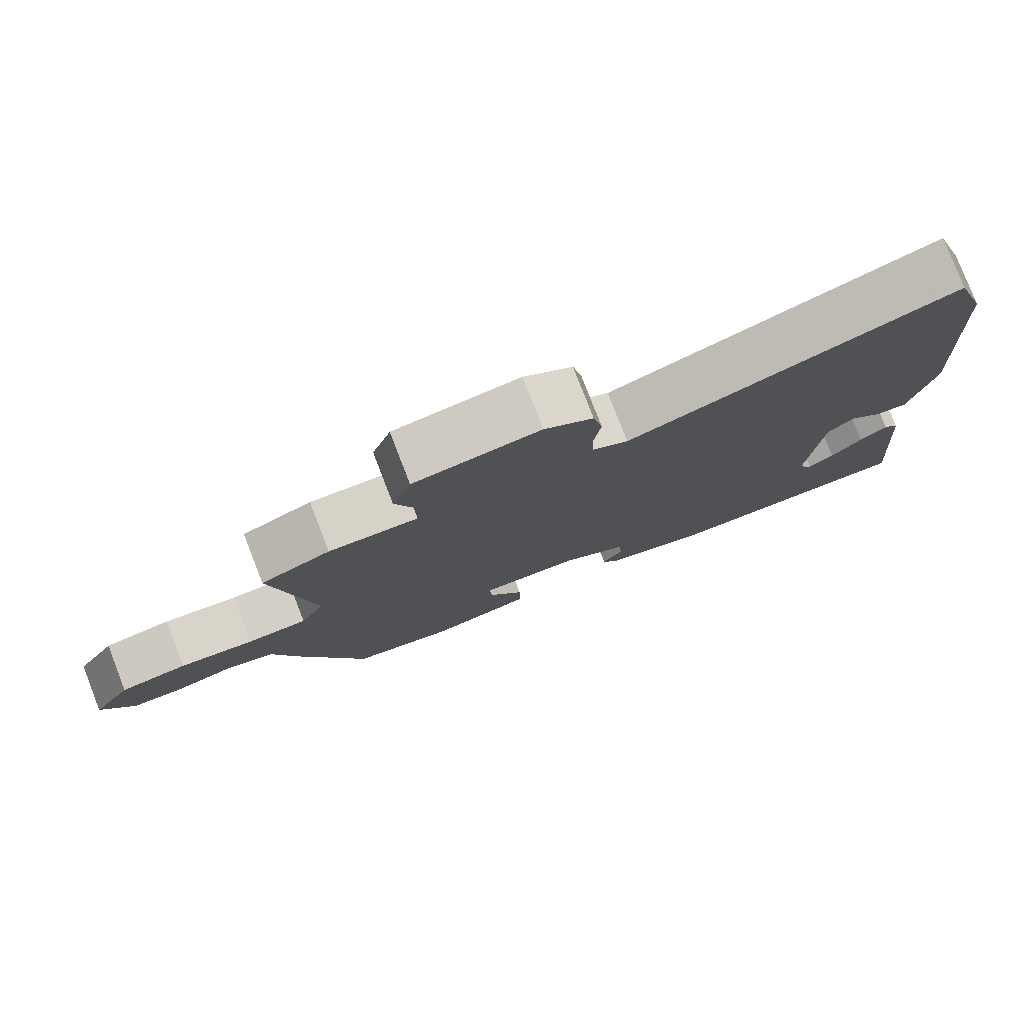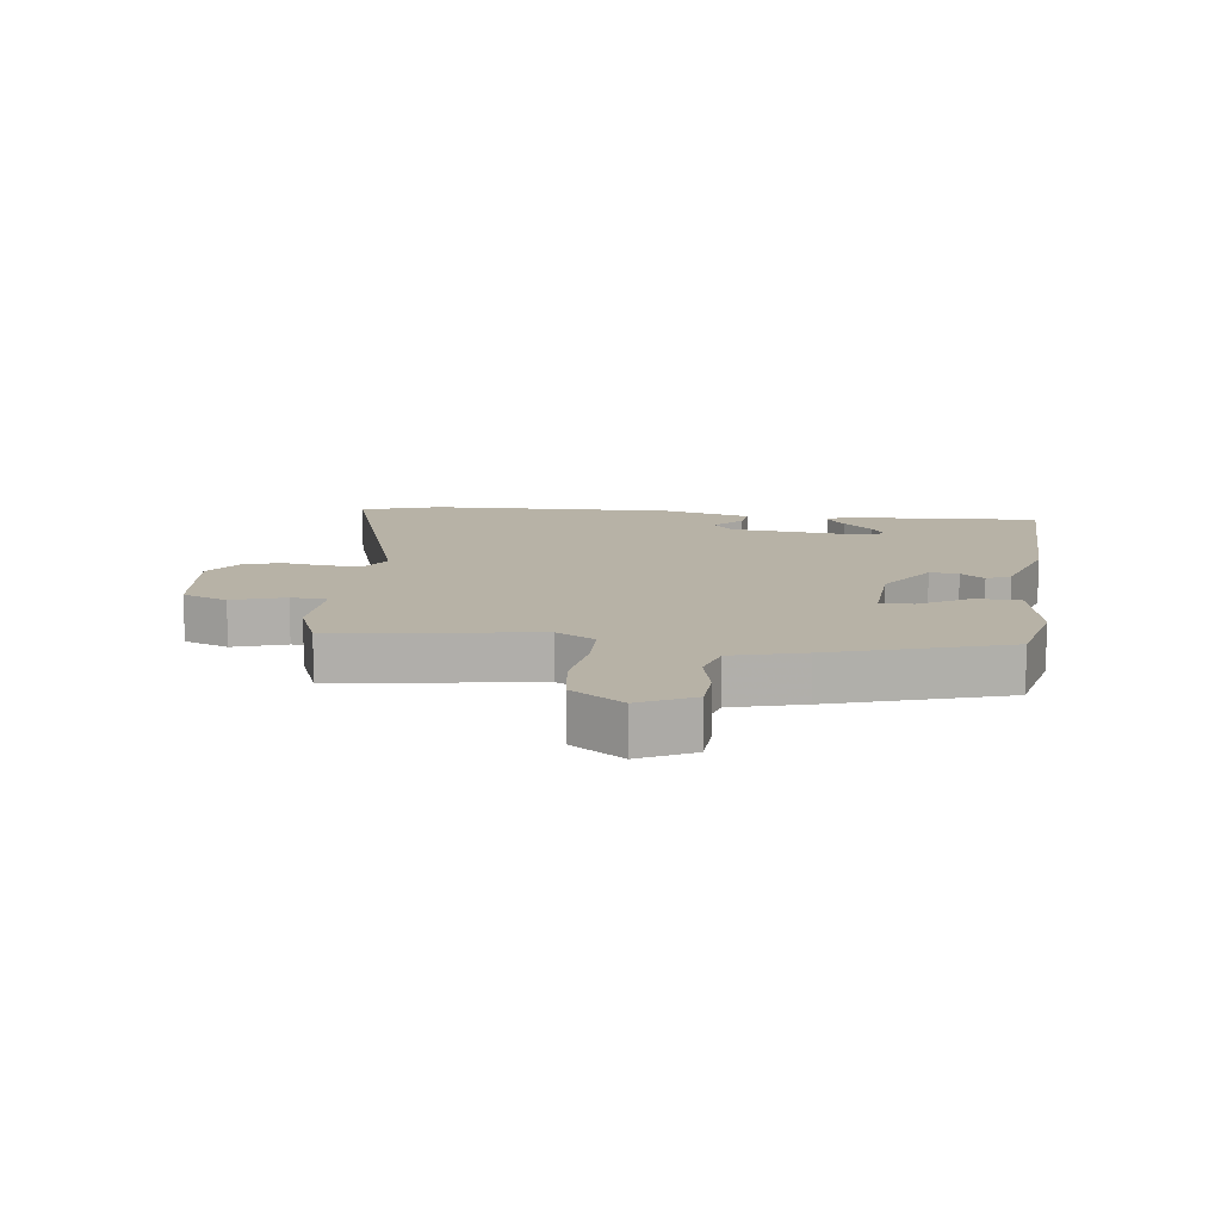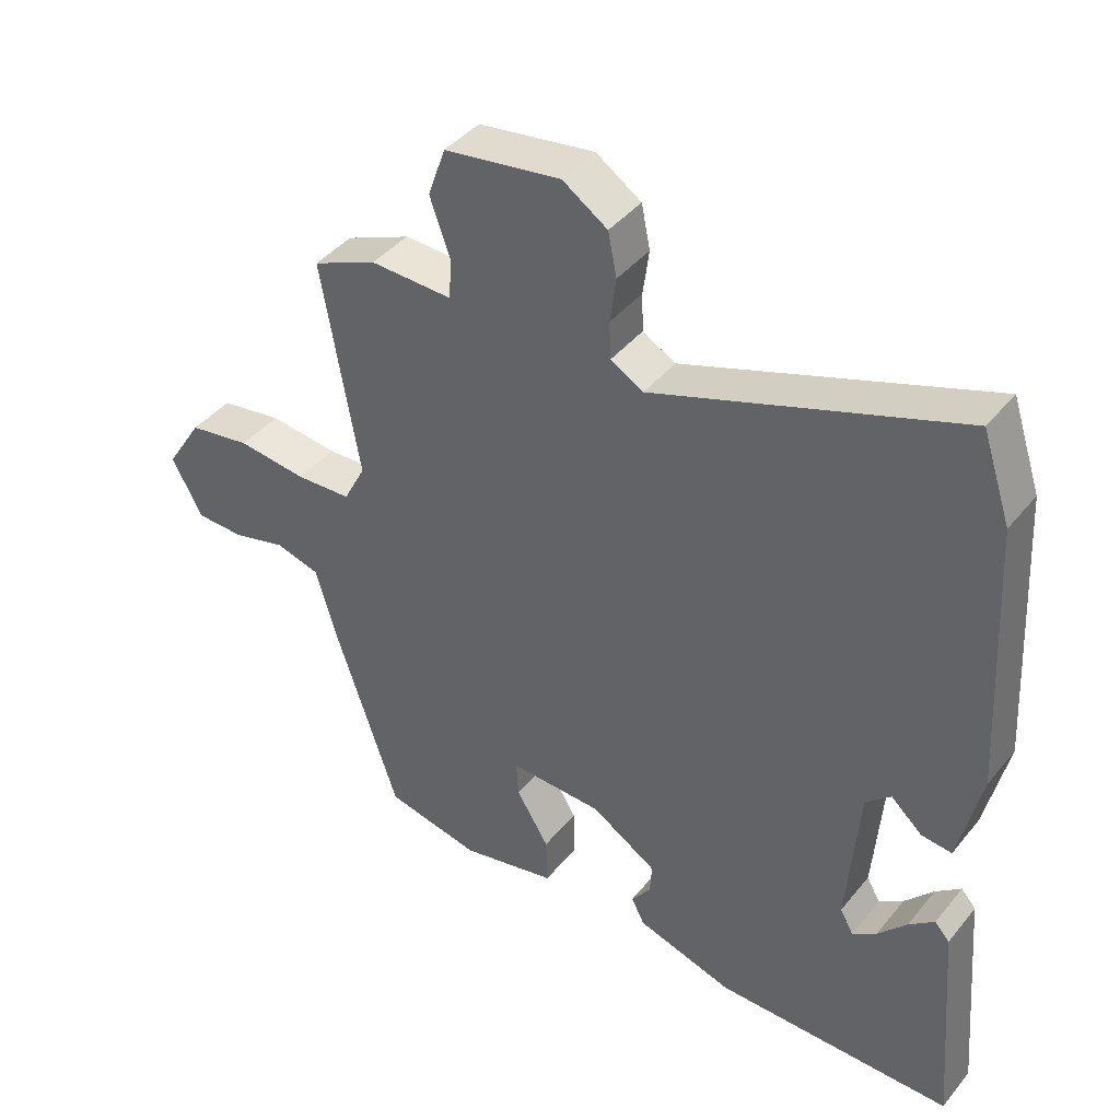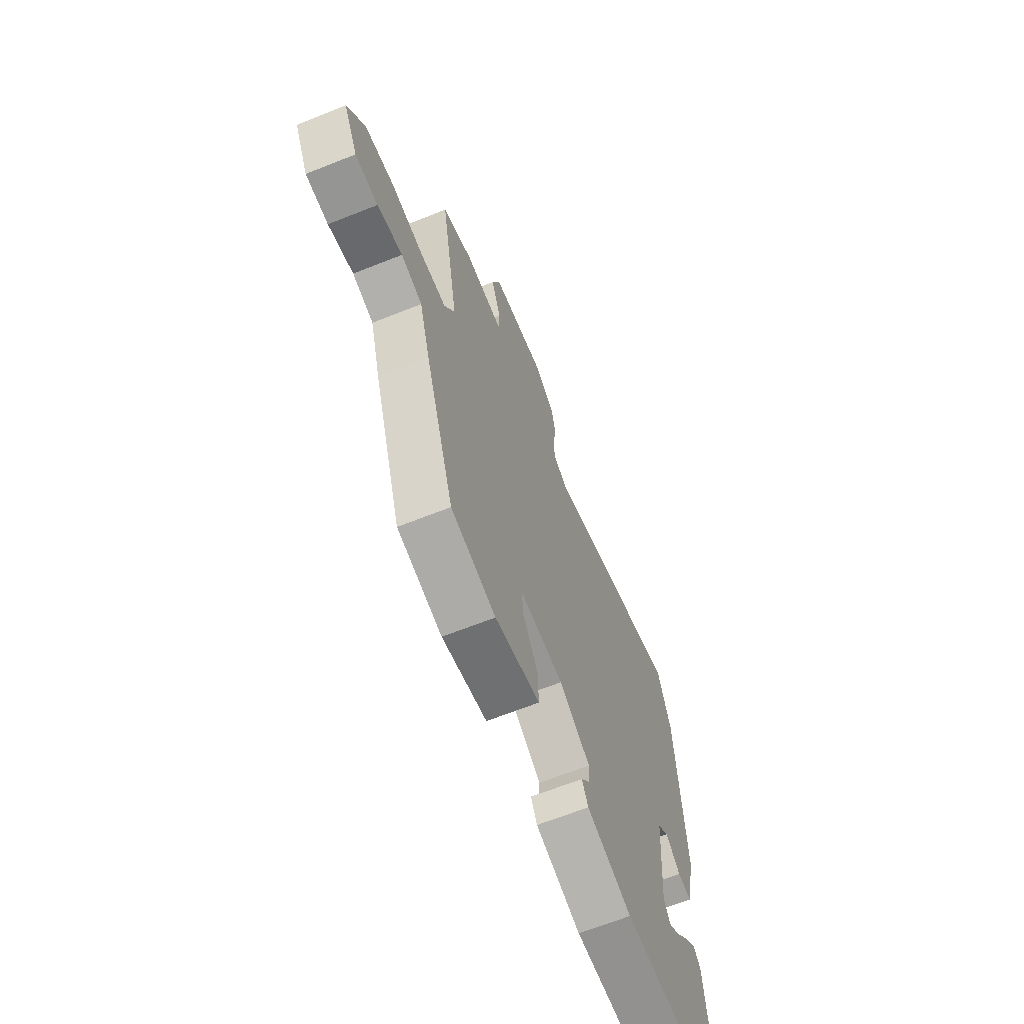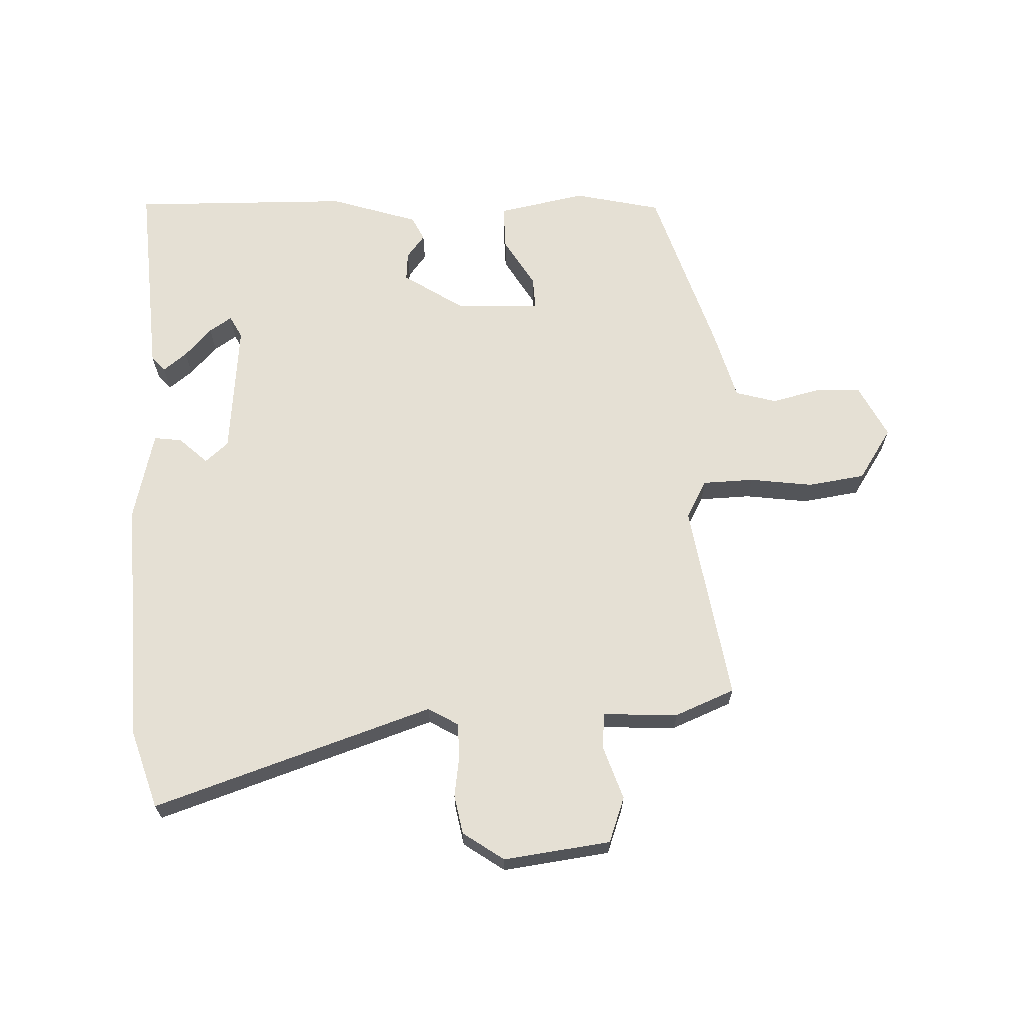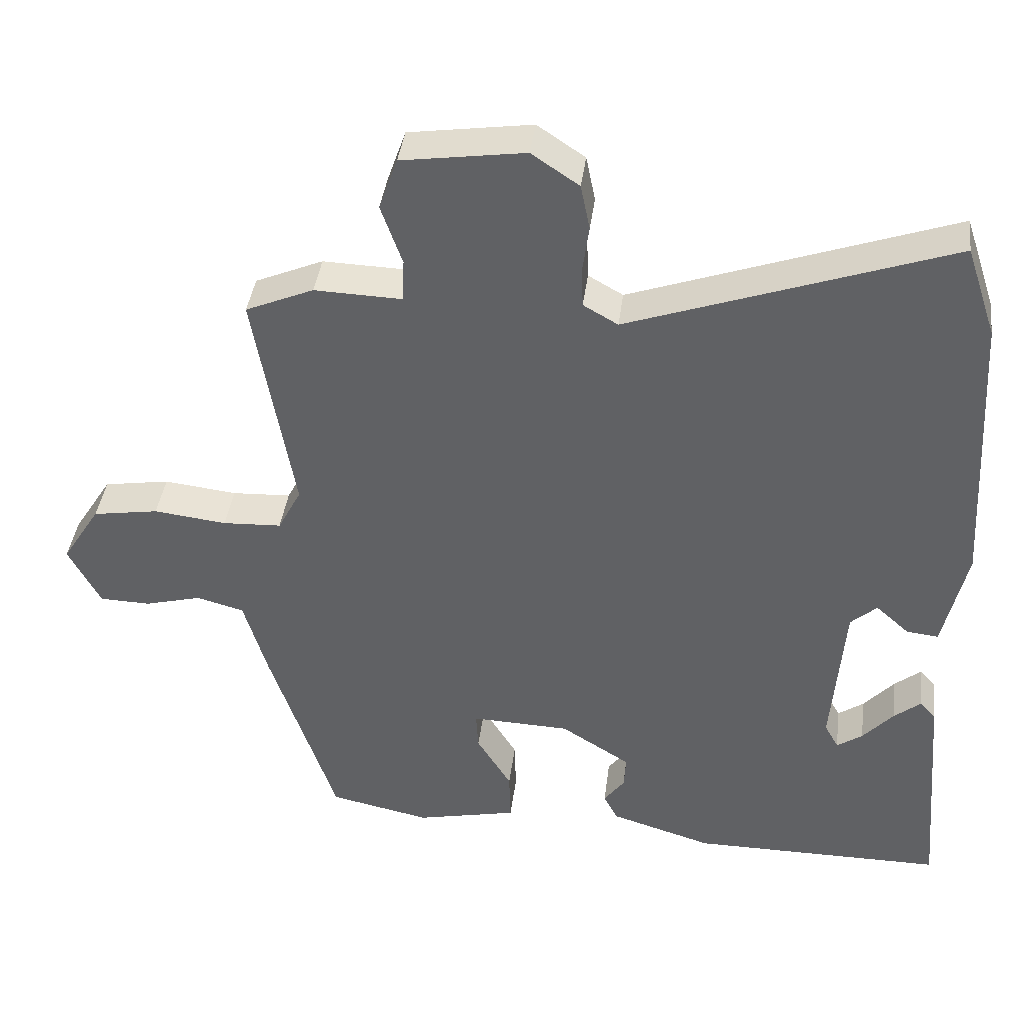
<metadata>
{"format":"obj","ext":"obj","renderer":"f3d","projection":"perspective","resolution":1024,"background":"white","views":[{"elev":78.9,"azim":158.8,"up":"+Z"},{"elev":12.3,"azim":98.7,"up":"+Y"},{"elev":41.7,"azim":-144.5,"up":"+Z"},{"elev":-66.0,"azim":111.8,"up":"+Z"},{"elev":65.9,"azim":-1.3,"up":"+Y"},{"elev":40.1,"azim":-172.8,"up":"+Z"}]}
</metadata>
<code>
v 0.426 0.07 -0.511
v 0.284 0.07 -0.541
v 0.141 0.07 -0.51
v 0.143 0.07 -0.437
v 0.192 0.07 -0.357
v 0.195 0.07 -0.303
v 0.056 0.07 -0.308
v -0.042 0.07 -0.37
v -0.039 0.07 -0.417
v -0.01 0.07 -0.456
v -0.03 0.07 -0.495
v -0.174 0.07 -0.539
v -0.531 0.07 -0.54
v -0.503 0.07 -0.212
v -0.481 0.07 -0.187
v -0.443 0.07 -0.218
v -0.4 0.07 -0.266
v -0.364 0.07 -0.291
v -0.344 0.07 -0.255
v -0.361 0.07 -0.035
v -0.398 0.07 -0.002
v -0.445 0.07 -0.044
v -0.49 0.07 -0.049
v -0.523 0.07 0.097
v -0.5 0.07 0.499
v -0.457 0.07 0.627
v -0.006 0.07 0.469
v 0.043 0.07 0.497
v 0.045 0.07 0.553
v 0.036 0.07 0.62
v 0.049 0.07 0.684
v 0.116 0.07 0.729
v 0.289 0.07 0.704
v 0.315 0.07 0.63
v 0.285 0.07 0.545
v 0.288 0.07 0.485
v 0.411 0.07 0.489
v 0.507 0.07 0.448
v 0.451 0.07 0.124
v 0.484 0.07 0.061
v 0.567 0.07 0.057
v 0.67 0.07 0.069
v 0.763 0.07 0.054
v 0.817 0.07 -0.031
v 0.772 0.07 -0.117
v 0.7 0.07 -0.119
v 0.62 0.07 -0.098
v 0.553 0.07 -0.116
v 0.519 0.07 -0.232
v 0.426 0 -0.511
v 0.284 0 -0.541
v 0.141 0 -0.51
v 0.143 0 -0.437
v 0.192 0 -0.357
v 0.195 0 -0.303
v 0.056 0 -0.308
v -0.042 0 -0.37
v -0.039 0 -0.417
v -0.01 0 -0.456
v -0.03 0 -0.495
v -0.174 0 -0.539
v -0.531 0 -0.54
v -0.503 0 -0.212
v -0.481 0 -0.187
v -0.443 0 -0.218
v -0.4 0 -0.266
v -0.364 0 -0.291
v -0.344 0 -0.255
v -0.361 0 -0.035
v -0.398 0 -0.002
v -0.445 0 -0.044
v -0.49 0 -0.049
v -0.523 0 0.097
v -0.5 0 0.499
v -0.457 0 0.627
v -0.006 0 0.469
v 0.043 0 0.497
v 0.045 0 0.553
v 0.036 0 0.62
v 0.049 0 0.684
v 0.116 0 0.729
v 0.289 0 0.704
v 0.315 0 0.63
v 0.285 0 0.545
v 0.288 0 0.485
v 0.411 0 0.489
v 0.507 0 0.448
v 0.451 0 0.124
v 0.484 0 0.061
v 0.567 0 0.057
v 0.67 0 0.069
v 0.763 0 0.054
v 0.817 0 -0.031
v 0.772 0 -0.117
v 0.7 0 -0.119
v 0.62 0 -0.098
v 0.553 0 -0.116
v 0.519 0 -0.232
f 48 49 1 2
f 44 45 46 47
f 44 47 48
f 41 42 43 44
f 40 41 44 48
f 39 40 48 2
f 36 37 38 39
f 32 33 34 35
f 32 35 36
f 29 30 31 32
f 28 29 32 36
f 27 28 36 39
f 21 22 23 24
f 21 24 25 26
f 14 15 16 17
f 14 17 18
f 13 14 18
f 12 13 18
f 9 10 11 12
f 8 9 12 18
f 7 8 18 19
f 2 3 4 5
f 2 5 6
f 39 2 6
f 20 21 26 27
f 19 20 27 39
f 6 7 19 39
f 51 50 98 97
f 96 95 94 93
f 97 96 93
f 93 92 91 90
f 97 93 90 89
f 51 97 89 88
f 88 87 86 85
f 84 83 82 81
f 85 84 81
f 81 80 79 78
f 85 81 78 77
f 88 85 77 76
f 73 72 71 70
f 75 74 73 70
f 66 65 64 63
f 67 66 63
f 67 63 62
f 67 62 61
f 61 60 59 58
f 67 61 58 57
f 68 67 57 56
f 54 53 52 51
f 55 54 51
f 55 51 88
f 76 75 70 69
f 88 76 69 68
f 88 68 56 55
f 1 50 51 2
f 2 51 52 3
f 3 52 53 4
f 4 53 54 5
f 5 54 55 6
f 6 55 56 7
f 7 56 57 8
f 8 57 58 9
f 9 58 59 10
f 10 59 60 11
f 11 60 61 12
f 12 61 62 13
f 13 62 63 14
f 14 63 64 15
f 15 64 65 16
f 16 65 66 17
f 17 66 67 18
f 18 67 68 19
f 19 68 69 20
f 20 69 70 21
f 21 70 71 22
f 22 71 72 23
f 23 72 73 24
f 24 73 74 25
f 25 74 75 26
f 26 75 76 27
f 27 76 77 28
f 28 77 78 29
f 29 78 79 30
f 30 79 80 31
f 31 80 81 32
f 32 81 82 33
f 33 82 83 34
f 34 83 84 35
f 35 84 85 36
f 36 85 86 37
f 37 86 87 38
f 38 87 88 39
f 39 88 89 40
f 40 89 90 41
f 41 90 91 42
f 42 91 92 43
f 43 92 93 44
f 44 93 94 45
f 45 94 95 46
f 46 95 96 47
f 47 96 97 48
f 48 97 98 49
f 49 98 50 1

</code>
